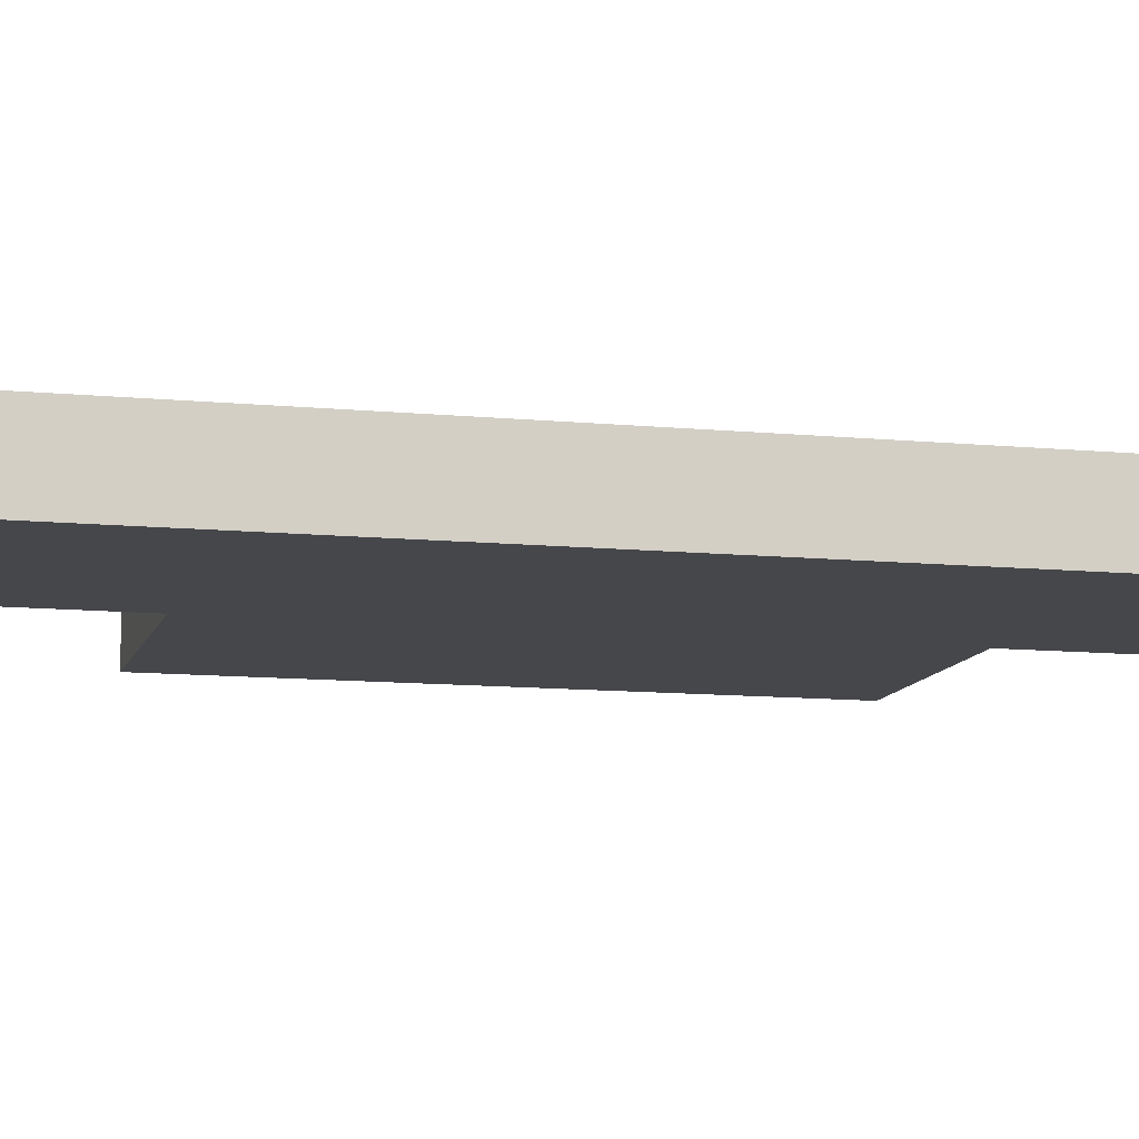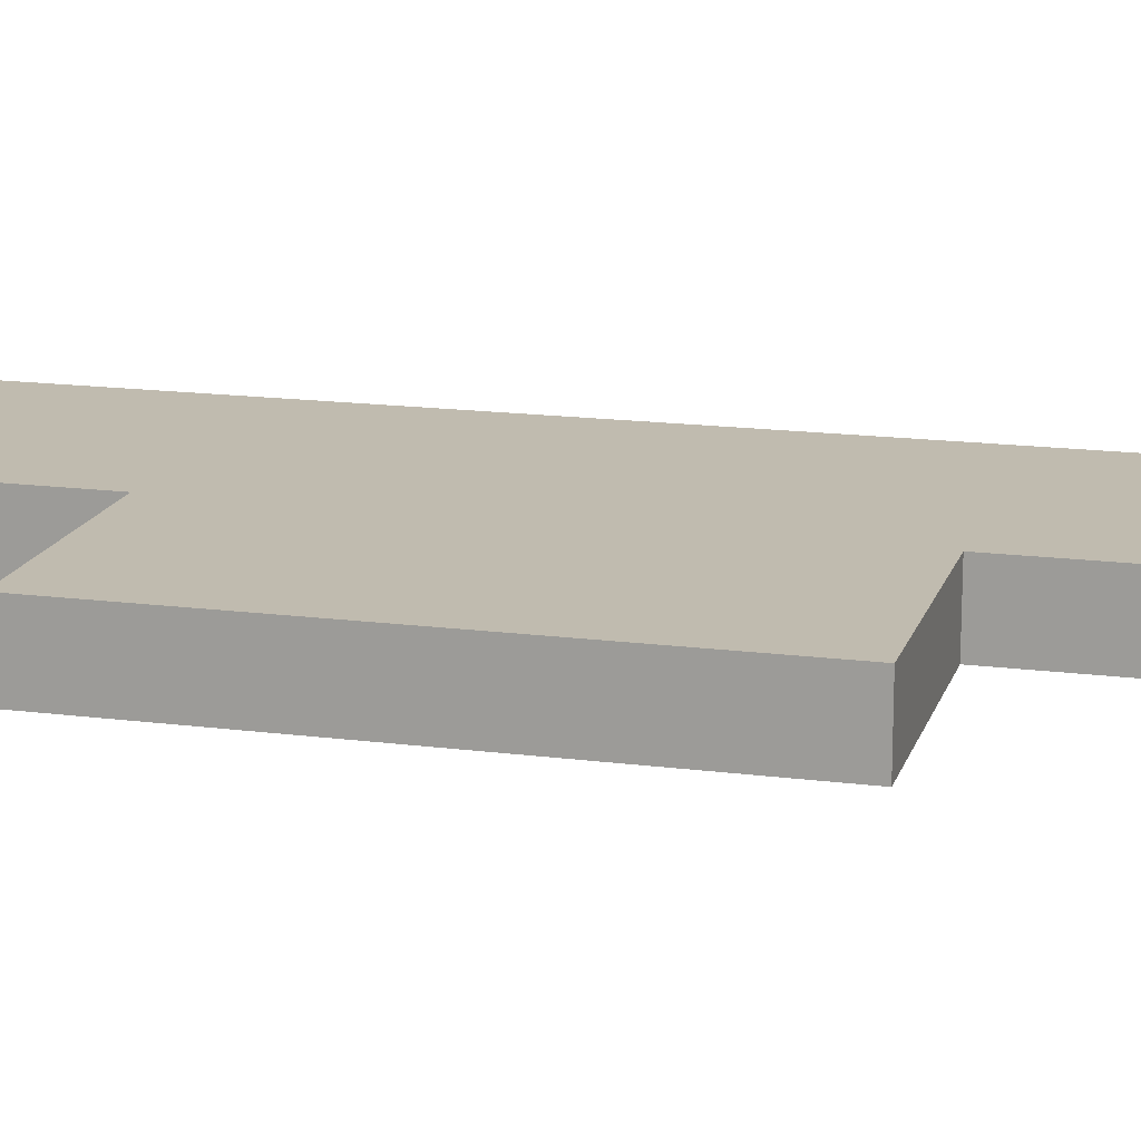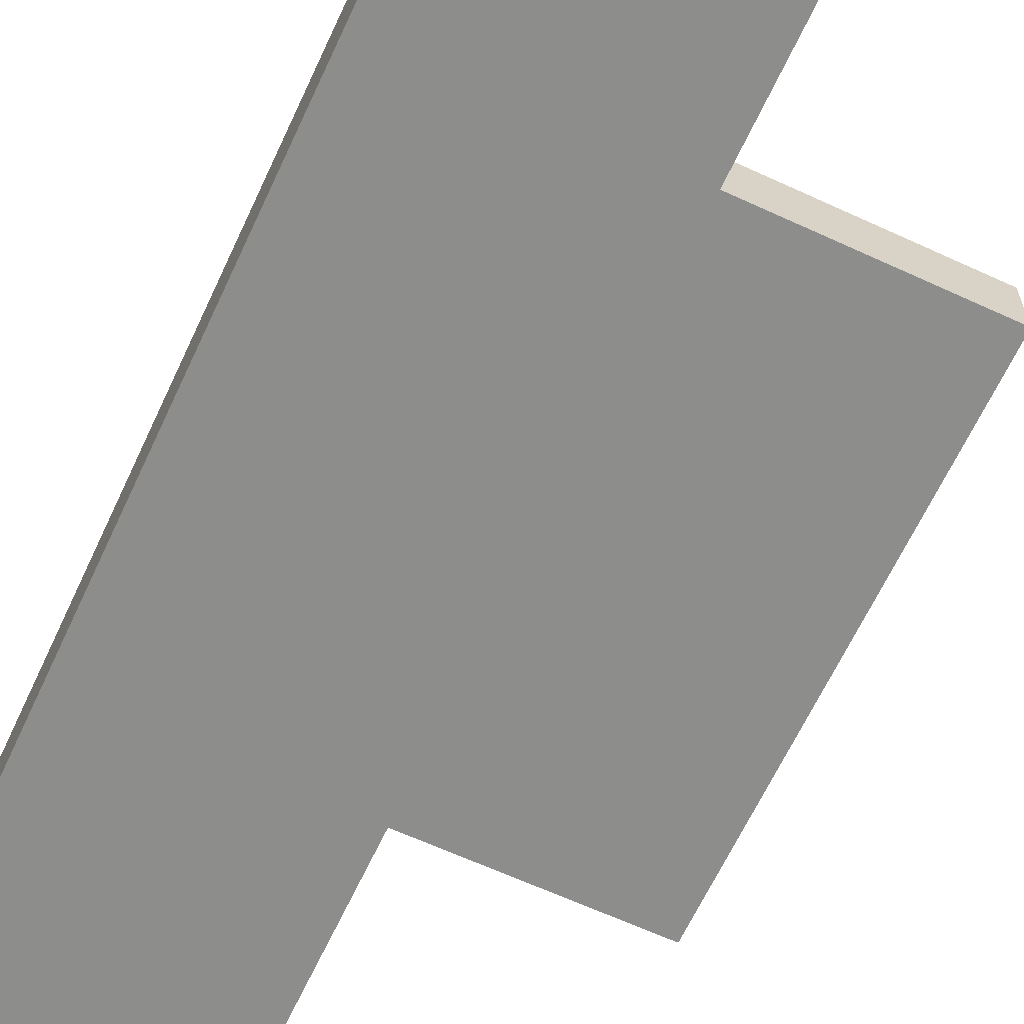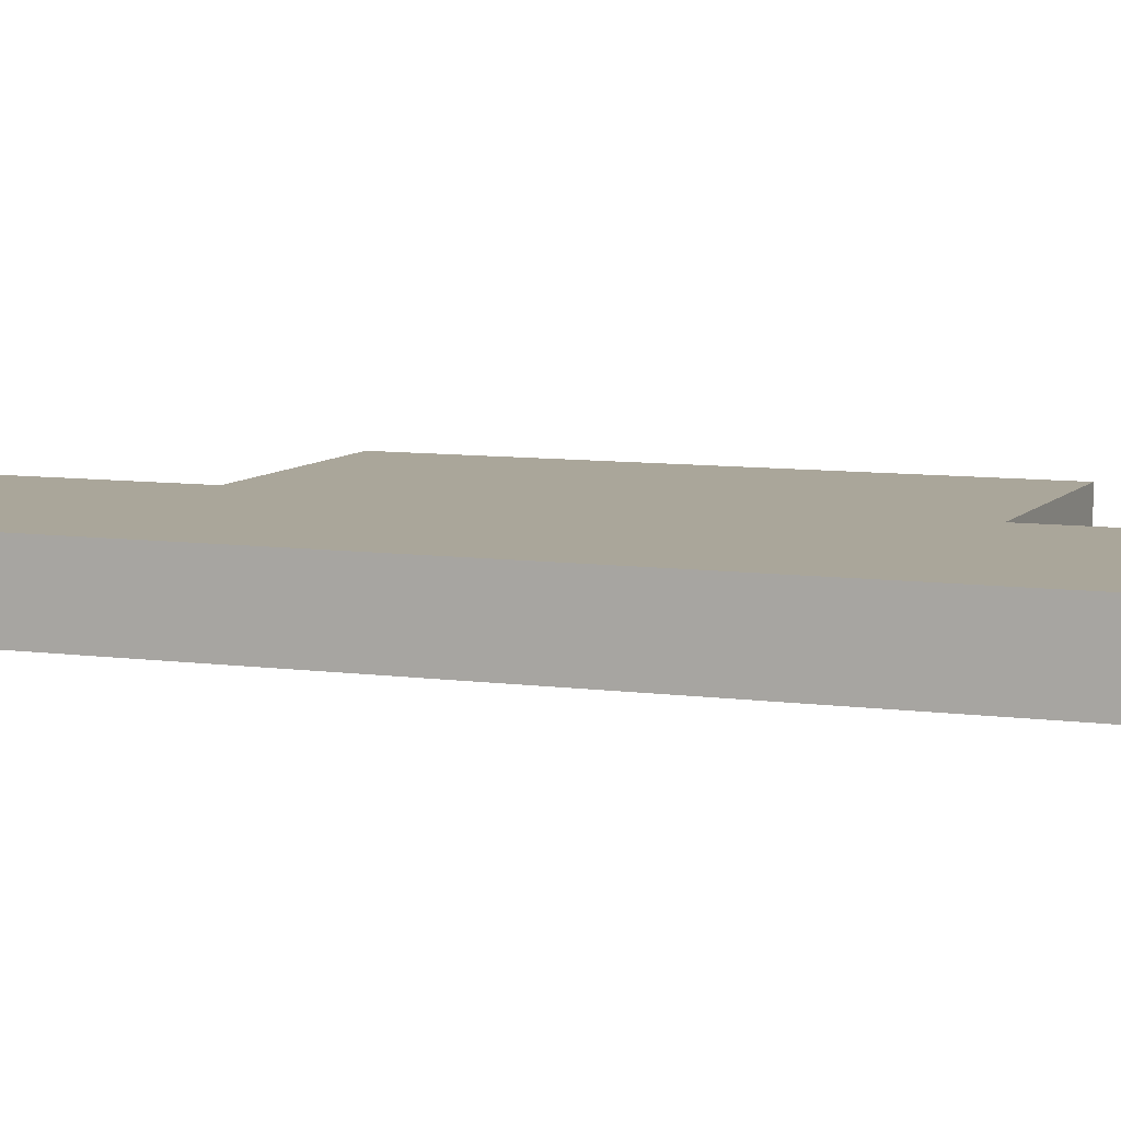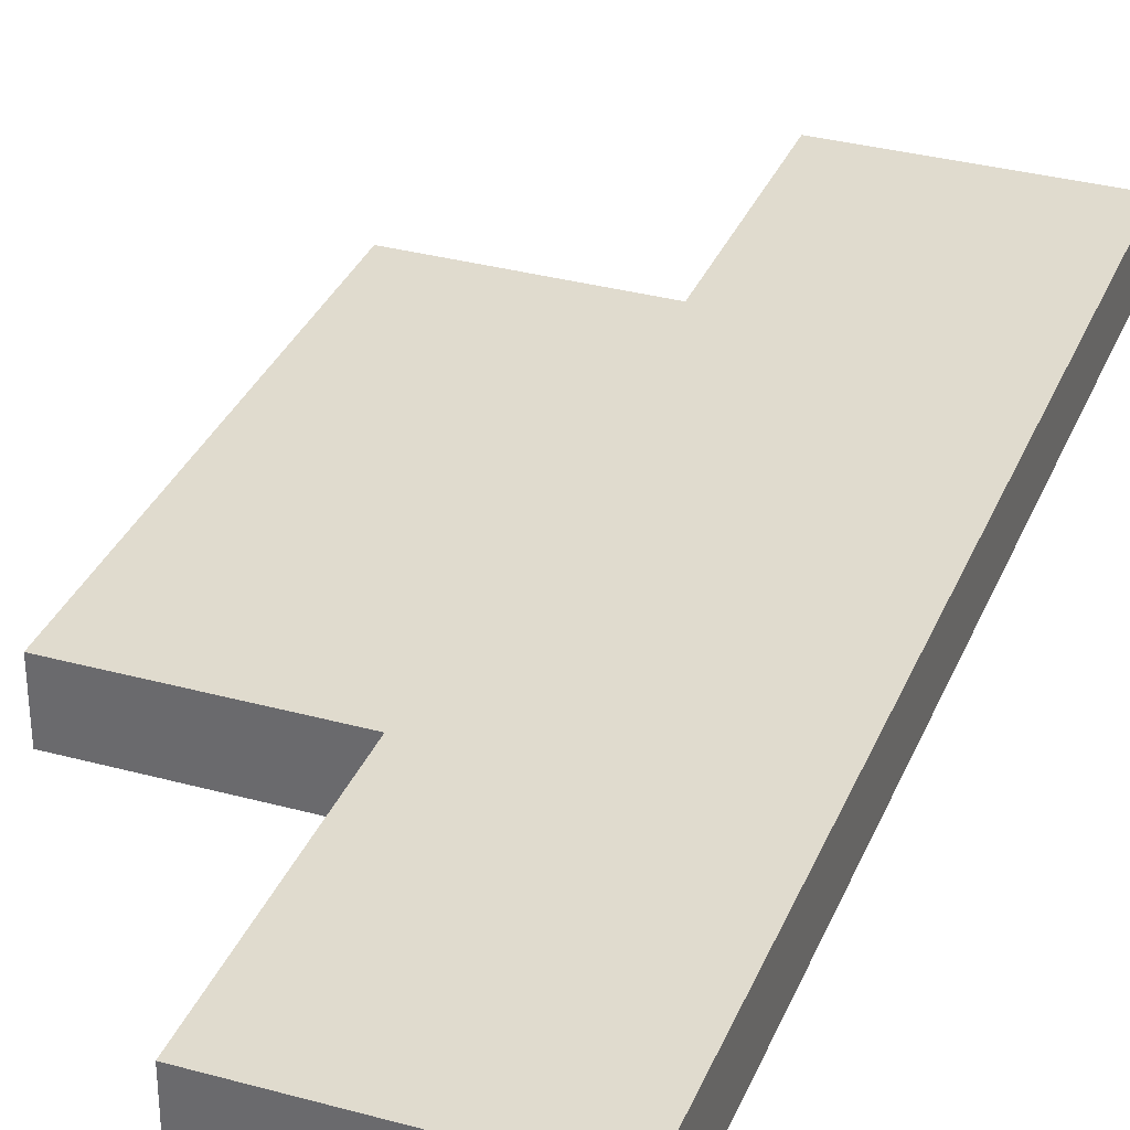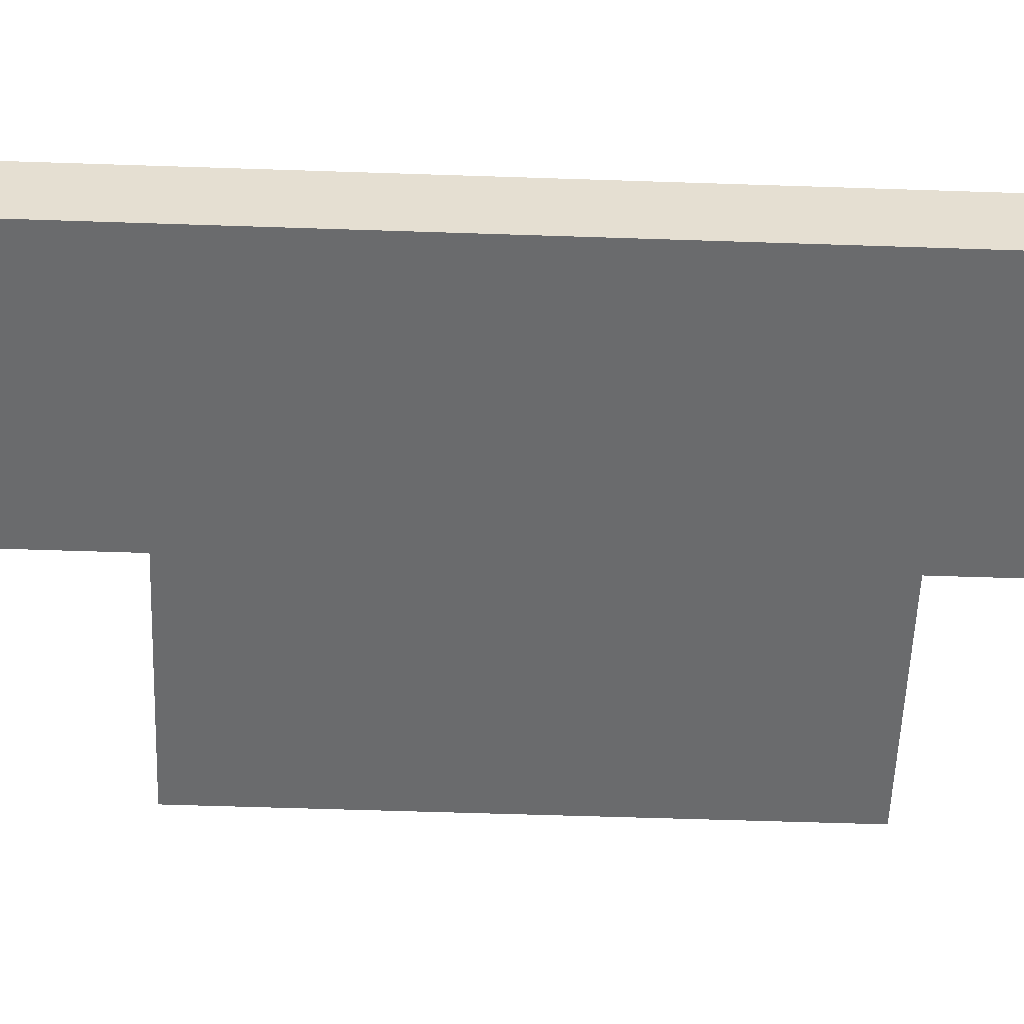
<metadata>
{"format":"obj","ext":"obj","renderer":"f3d","projection":"perspective","resolution":1024,"background":"white","views":[{"elev":-10.7,"azim":76.1,"up":"+Z"},{"elev":16.1,"azim":-75.0,"up":"+Z"},{"elev":-64.4,"azim":155.1,"up":"+Z"},{"elev":7.8,"azim":111.5,"up":"+Z"},{"elev":33.6,"azim":20.4,"up":"+Z"},{"elev":-53.2,"azim":87.9,"up":"+Z"}]}
</metadata>
<code>
v -3.031 -5.317 -4
v -4.531 -5.317 -4
v -4.531 -5.317 -3.6
v -3.031 -5.317 -3.6
v -3.031 -11.52 -4
v -3.031 -5.317 -4
v -3.031 -5.317 -3.6
v -3.031 -11.52 -3.6
v -4.531 -11.52 -4
v -3.031 -11.52 -4
v -3.031 -11.52 -3.6
v -4.531 -11.52 -3.6
v -4.531 -9.817 -4
v -4.531 -11.52 -4
v -4.531 -11.52 -3.6
v -4.531 -9.817 -3.6
v -5.831 -9.817 -4
v -4.531 -9.817 -4
v -4.531 -9.817 -3.6
v -5.831 -9.817 -3.6
v -5.831 -6.817 -4
v -5.831 -9.817 -4
v -5.831 -9.817 -3.6
v -5.831 -6.817 -3.6
v -4.531 -6.817 -4
v -5.831 -6.817 -4
v -5.831 -6.817 -3.6
v -4.531 -6.817 -3.6
v -4.531 -5.317 -4
v -4.531 -6.817 -4
v -4.531 -6.817 -3.6
v -4.531 -5.317 -3.6
v -4.531 -5.317 -3.6
v -4.531 -6.817 -3.6
v -5.831 -6.817 -3.6
v -5.831 -9.817 -3.6
v -4.531 -9.817 -3.6
v -4.531 -11.52 -3.6
v -3.031 -11.52 -3.6
v -3.031 -5.317 -3.6
v -4.531 -6.817 -4
v -4.531 -5.317 -4
v -3.031 -5.317 -4
v -3.031 -11.52 -4
v -4.531 -11.52 -4
v -4.531 -9.817 -4
v -5.831 -9.817 -4
v -5.831 -6.817 -4
g 7c194e64-e35f-11ea-a310-54bf646e7e1f
f 1 2 4
f 4 2 3
g 7c199c8a-e35f-11ea-a06e-54bf646e7e1f
f 5 6 8
f 8 6 7
g 7c19c392-e35f-11ea-8fe3-54bf646e7e1f
f 9 10 12
f 12 10 11
g 7c1a11b6-e35f-11ea-b327-54bf646e7e1f
f 13 14 16
f 16 14 15
g 7c1a5fd8-e35f-11ea-95d6-54bf646e7e1f
f 17 18 20
f 20 18 19
g 7c1aadfa-e35f-11ea-b62a-54bf646e7e1f
f 21 22 24
f 24 22 23
g 7c1ad4f8-e35f-11ea-b4e5-54bf646e7e1f
f 25 26 28
f 28 26 27
g 7c1b232e-e35f-11ea-8a21-54bf646e7e1f
f 29 30 32
f 32 30 31
g 7c1b9886-e35f-11ea-a786-54bf646e7e1f
f 33 34 40
f 40 34 37
f 40 37 39
f 39 37 38
f 35 36 34
f 34 36 37
g 7c1be68c-e35f-11ea-8b3f-54bf646e7e1f
f 42 43 41
f 41 43 46
f 41 46 47
f 43 44 46
f 46 44 45
f 47 48 41

</code>
